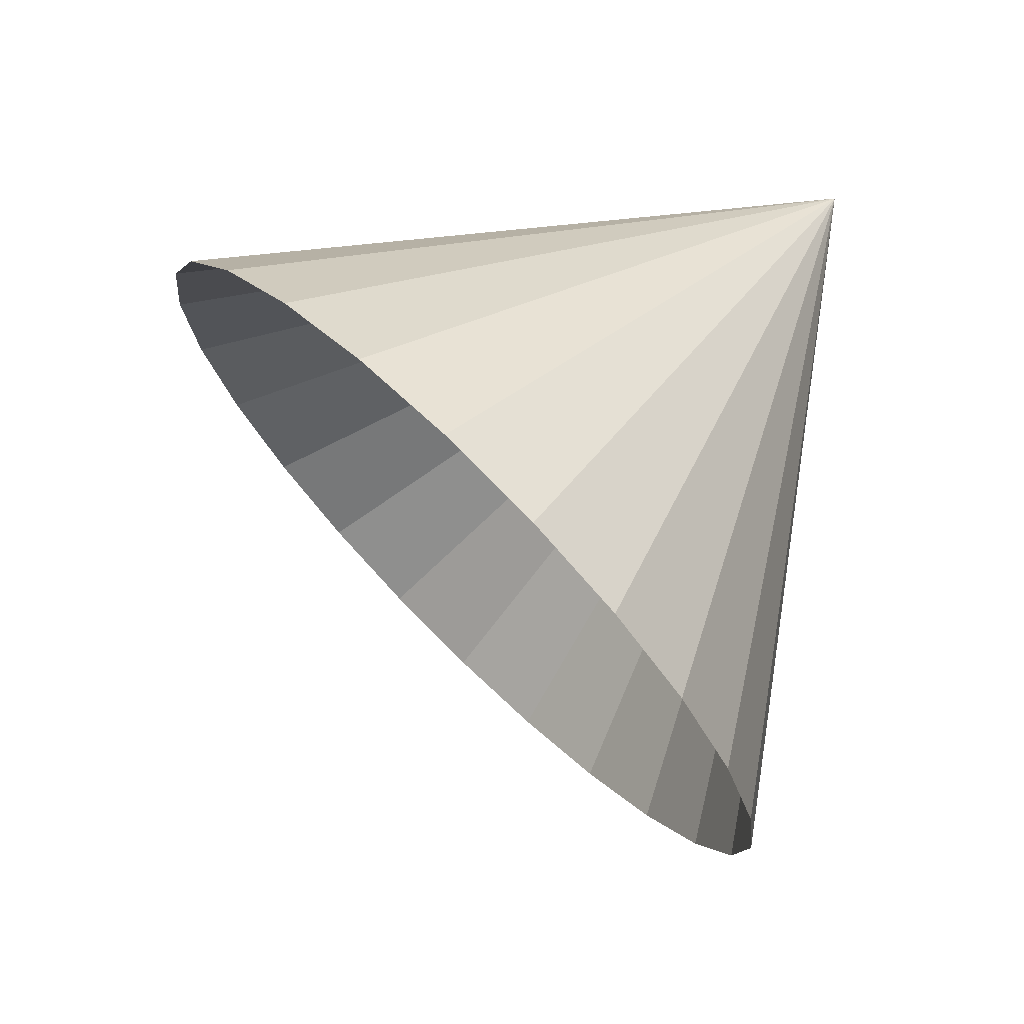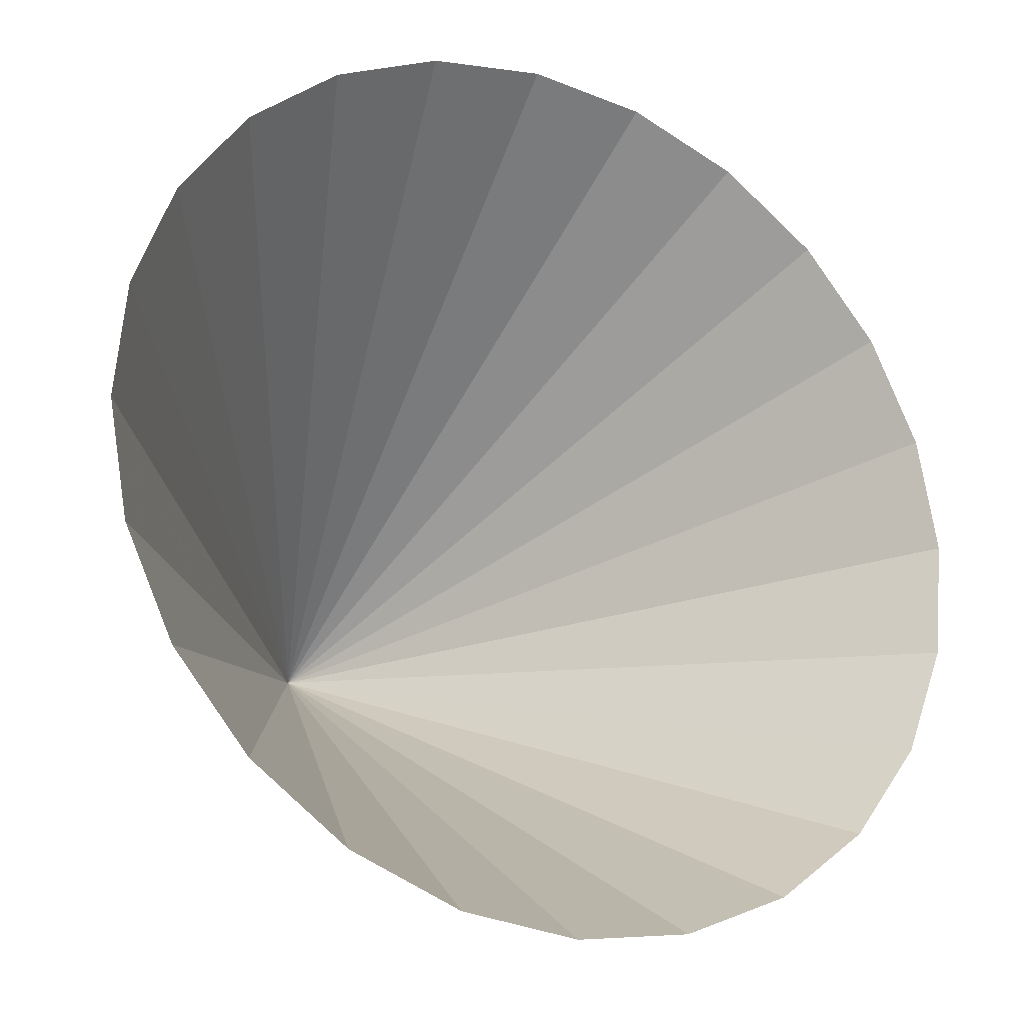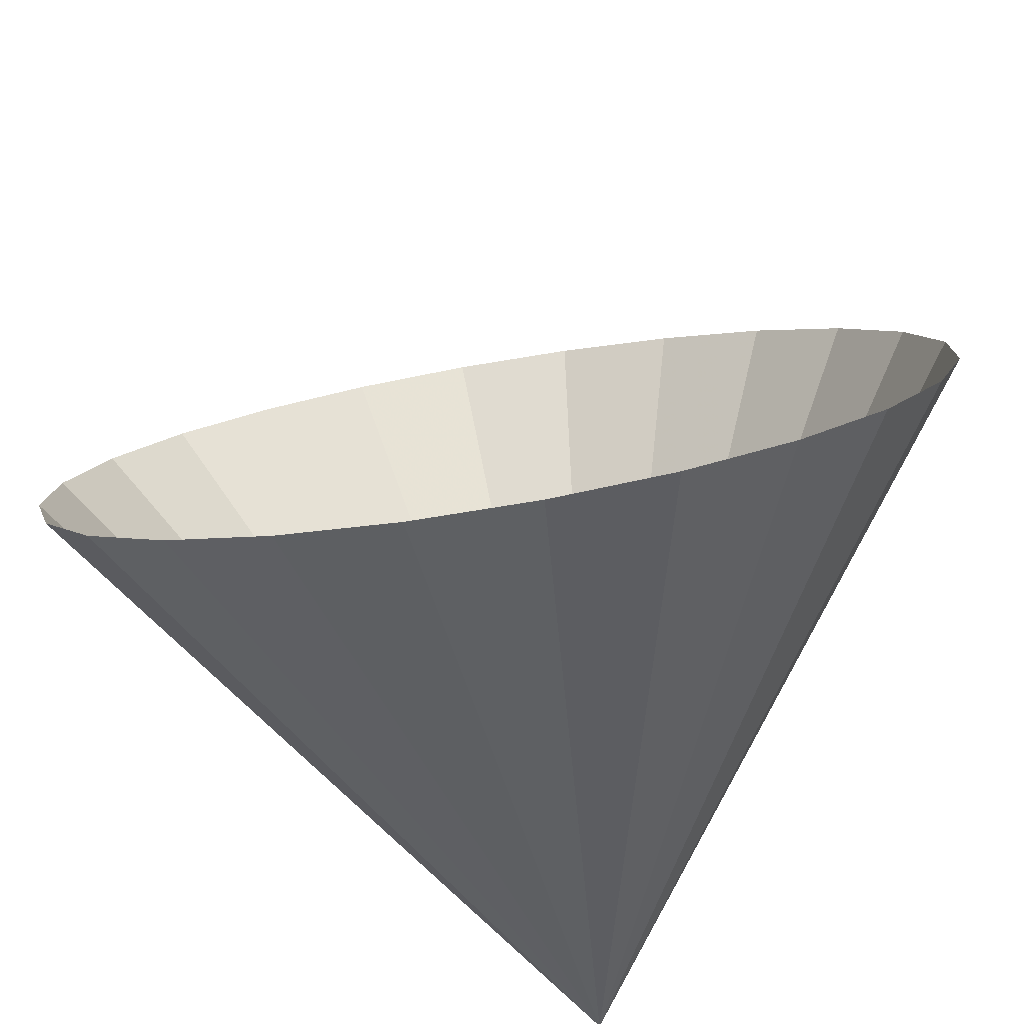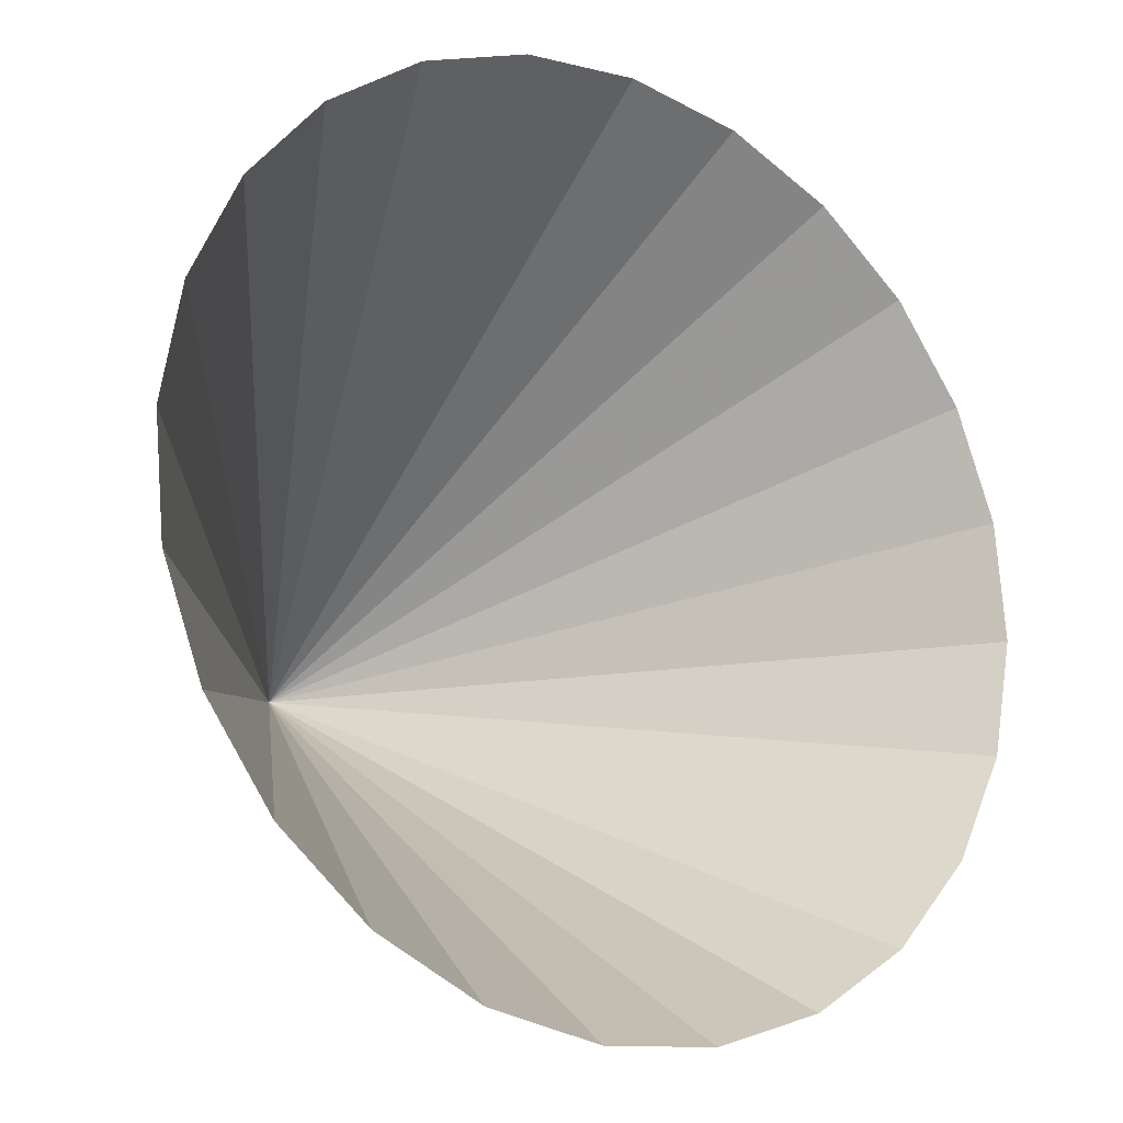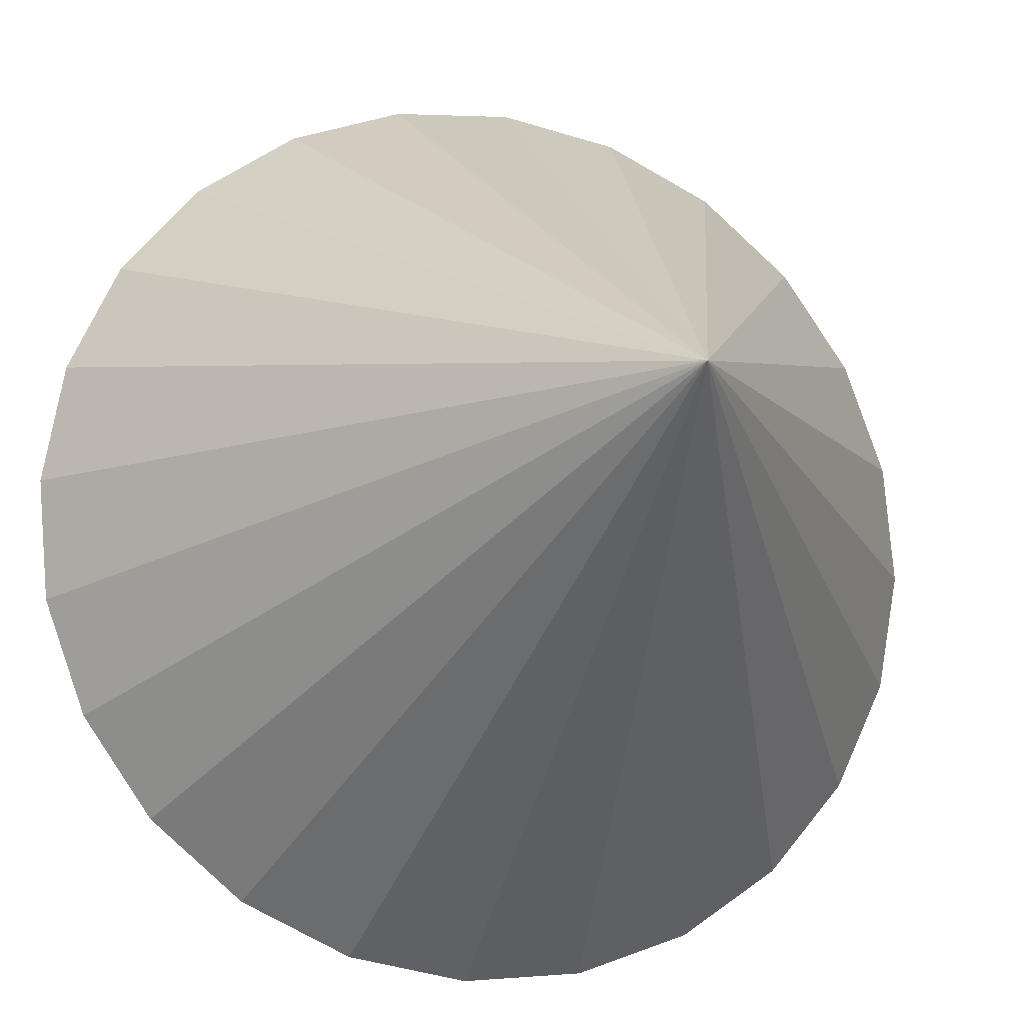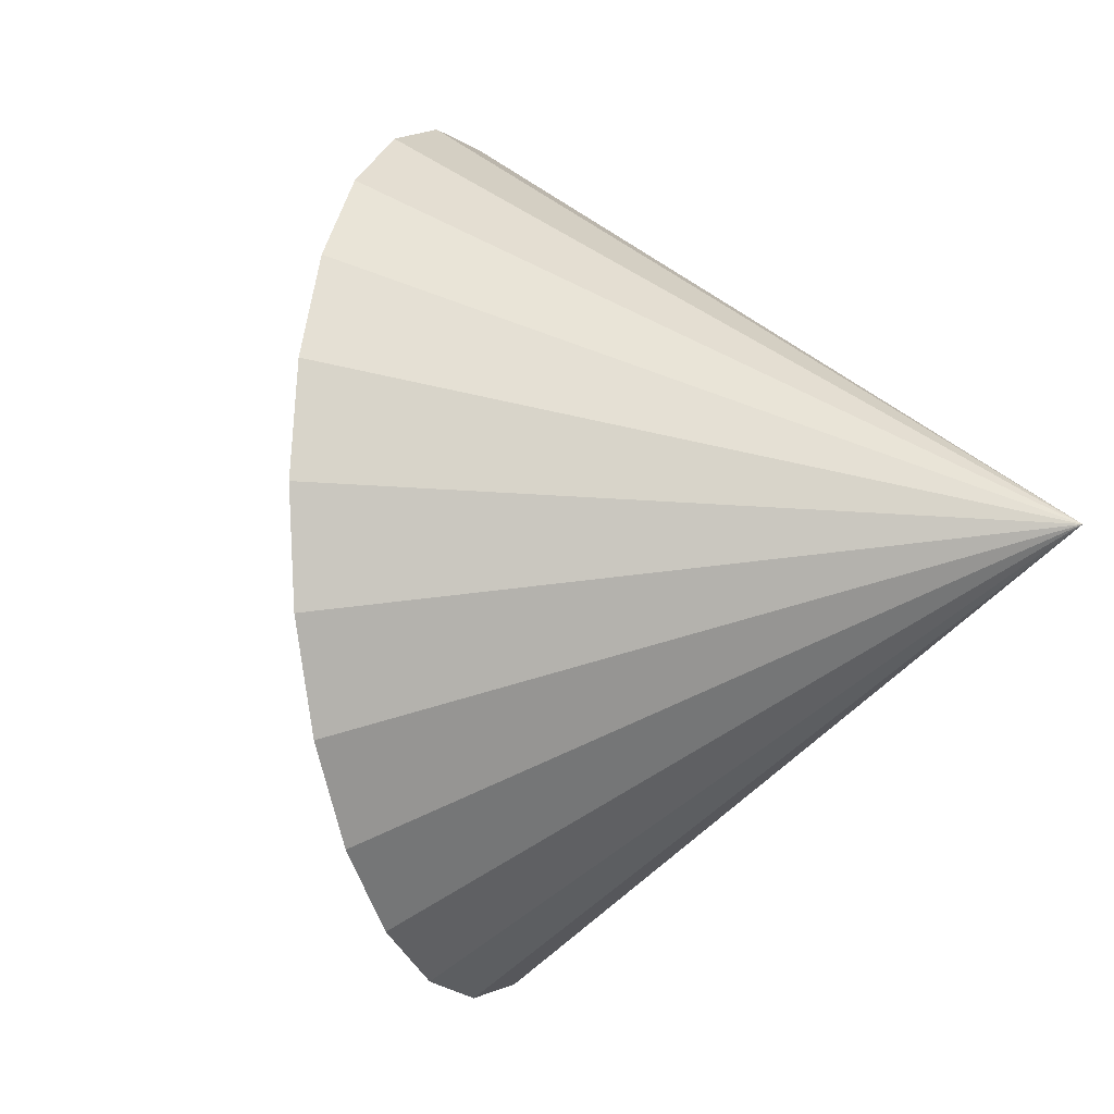
<metadata>
{"format":"obj","ext":"obj","renderer":"f3d","projection":"perspective","resolution":1024,"background":"white","views":[{"elev":72.7,"azim":-90.5,"up":"+Z"},{"elev":29.2,"azim":-131.9,"up":"+Y"},{"elev":-33.4,"azim":-76.5,"up":"+Y"},{"elev":39.6,"azim":-142.4,"up":"+Y"},{"elev":-61.2,"azim":65.8,"up":"+Y"},{"elev":-9.9,"azim":-25.1,"up":"+Z"}]}
</metadata>
<code>
v 27.23 1.054 10
v 25.76 2.524 11.49
v 26.03 2.796 11.44
v 25.49 2.252 11.44
v 26.29 3.05 11.29
v 26.5 3.267 11.05
v 26.67 3.434 10.74
v 26.77 3.539 10.38
v 26.81 3.575 10
v 26.77 3.539 9.615
v 26.67 3.434 9.257
v 26.5 3.267 8.949
v 26.29 3.05 8.713
v 26.03 2.796 8.565
v 25.76 2.524 8.514
v 25.49 2.252 8.565
v 25.23 1.999 8.713
v 25.02 1.782 8.949
v 24.85 1.615 9.257
v 24.75 1.51 9.615
v 24.71 1.474 10
v 24.75 1.51 10.38
v 24.85 1.615 10.74
v 25.02 1.782 11.05
v 25.23 1.999 11.29
f 1 2 3
f 1 4 2
f 1 3 5
f 1 5 6
f 1 6 7
f 1 7 8
f 1 8 9
f 1 9 10
f 1 10 11
f 1 11 12
f 1 12 13
f 1 13 14
f 1 14 15
f 1 15 16
f 1 16 17
f 1 17 18
f 1 18 19
f 1 19 20
f 1 20 21
f 1 21 22
f 1 22 23
f 1 23 24
f 1 24 25
f 1 25 4

</code>
